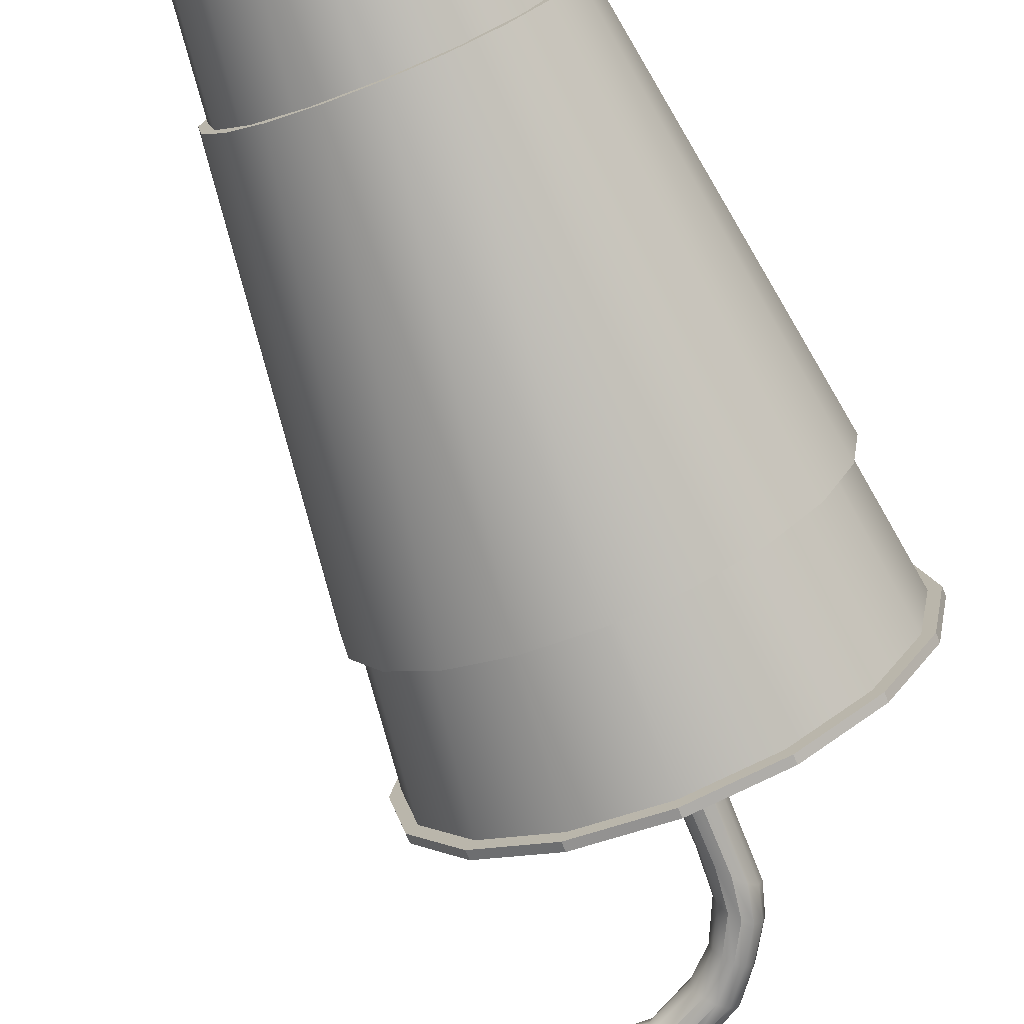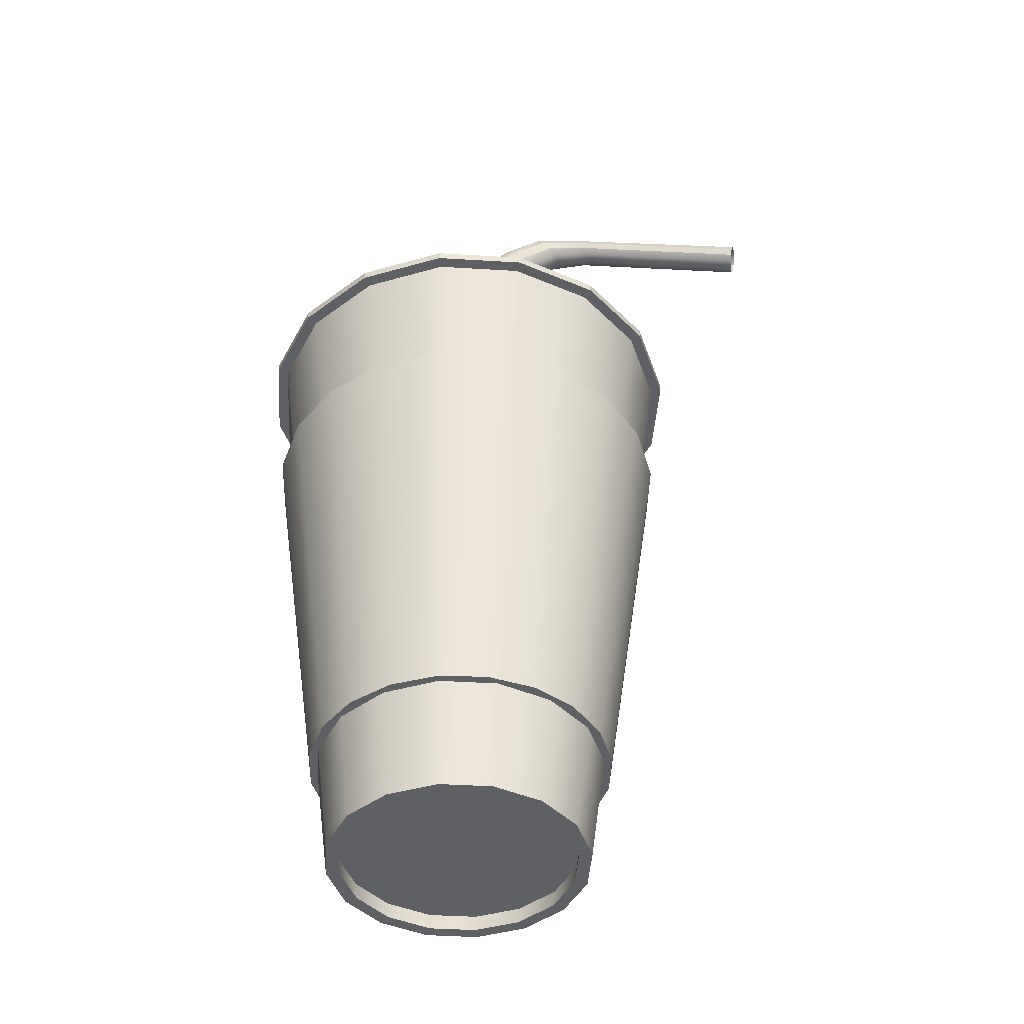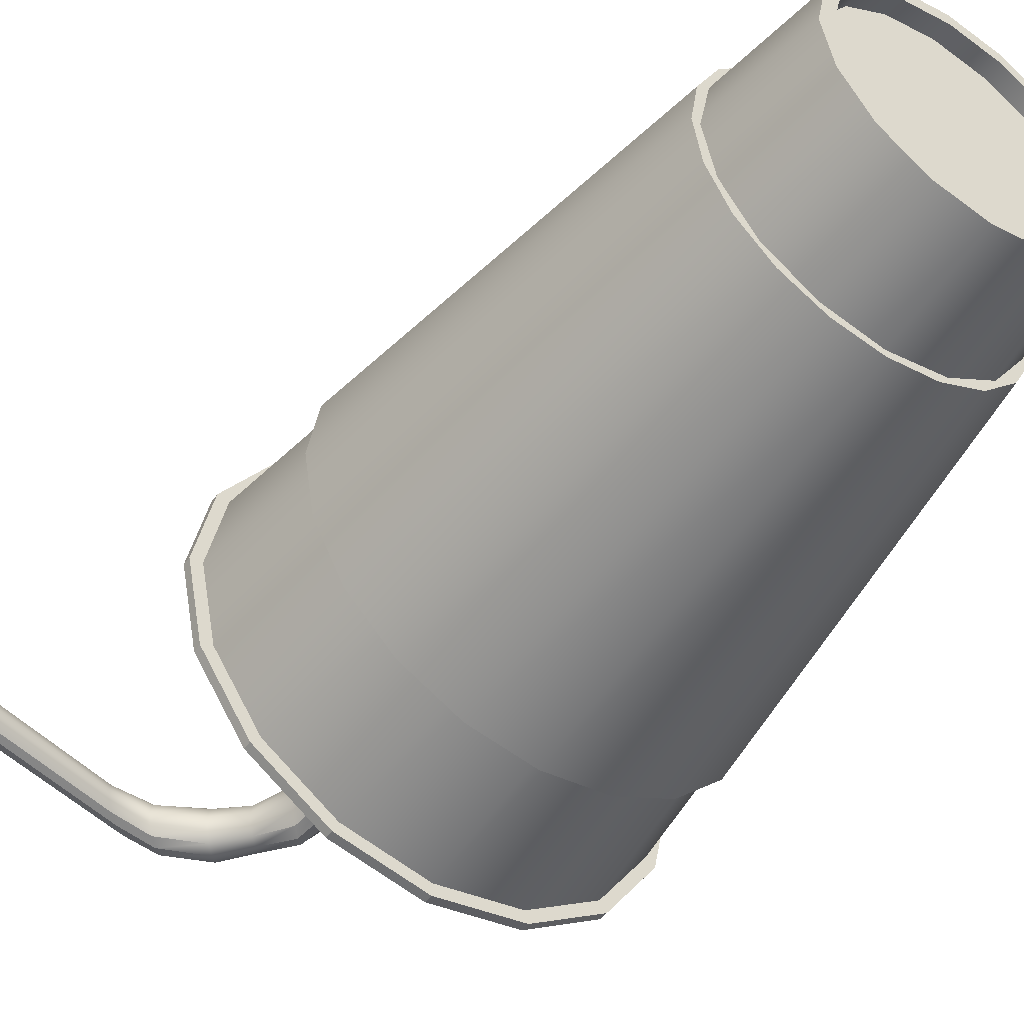
<metadata>
{"format":"obj","ext":"obj","renderer":"f3d","projection":"perspective","resolution":1024,"background":"white","views":[{"elev":-72.9,"azim":22.2,"up":"+Z"},{"elev":-44.1,"azim":-172.8,"up":"+Y"},{"elev":-49.8,"azim":-34.9,"up":"+Z"}]}
</metadata>
<code>
g default
v 1.4e-05 78.91 -28.65
v 10.96 78.91 -26.47
v -1e-06 78.91 -0
g polySurface43 pCylinder25
f 1 2 3
g default
v -20.26 78.91 20.26
v -10.96 78.91 26.47
v -10.96 78.91 26.47
v -20.26 78.91 20.26
g pCylinder25 polySurface66
f 4 5 6 7
g default
v 26.47 78.91 -10.96
v 28.65 78.91 -0
v -1e-06 78.91 0
g pCylinder25 polySurface56
f 8 9 10
g default
v 10.96 78.91 26.47
v -5e-06 78.91 28.65
v -1e-06 78.91 -0
g pCylinder25 polySurface52
f 11 12 13
g default
v 26.47 78.91 10.96
v 28.65 78.91 0
v 28.65 78.91 0
v 26.47 78.91 10.96
g pCylinder25 polySurface71
f 14 15 16 17
g default
v 26.47 78.91 -10.96
v 20.26 78.91 -20.26
v 20.26 78.91 -20.26
v 26.47 78.91 -10.96
g pCylinder25 polySurface57
f 18 19 20 21
g default
v -5e-06 78.91 28.65
v -10.96 78.91 26.47
v -1e-06 78.91 -0
g pCylinder25 polySurface51
f 22 23 24
g default
v -28.65 78.91 -1e-05
v -26.47 78.91 10.96
v -26.47 78.91 10.96
v -28.65 78.91 -1e-05
g pCylinder25 polySurface64
f 25 26 27 28
g default
v -26.47 78.91 -10.96
v -20.26 78.91 -20.26
v -1e-06 78.91 0
g pCylinder25 polySurface46
f 29 30 31
g default
v 10.96 78.91 -26.47
v 1.4e-05 78.91 -28.65
v 1.4e-05 78.91 -28.65
v 10.96 78.91 -26.47
g pCylinder25 polySurface59
f 32 33 34 35
g default
v 20.26 78.91 20.26
v 26.47 78.91 10.96
v 26.47 78.91 10.96
v 20.26 78.91 20.26
g pCylinder25 polySurface70
f 36 37 38 39
g default
v 18.2 11.72 -5.915
v 15.49 11.72 -11.25
v 11.25 11.72 -15.49
v 5.915 11.72 -18.2
v -1e-06 11.72 -19.14
v -5.915 11.72 -18.2
v -11.25 11.72 -15.49
v -15.49 11.72 -11.25
v -18.2 11.72 -5.915
v -19.14 11.72 -1e-06
v -18.2 11.72 5.915
v -15.49 11.72 11.25
v -11.25 11.72 15.49
v -5.915 11.72 18.2
v -2e-06 11.72 19.14
v 5.915 11.72 18.2
v 11.25 11.72 15.49
v 15.49 11.72 11.25
v 18.2 11.72 5.915
v 19.14 11.72 -1e-06
v 25.11 61.7 -8.16
v 21.36 61.7 -15.52
v 15.52 61.7 -21.36
v 8.16 61.7 -25.11
v -0 61.7 -26.41
v -8.16 61.7 -25.11
v -15.52 61.7 -21.36
v -21.36 61.7 -15.52
v -25.11 61.7 -8.16
v -26.41 61.7 0
v -25.11 61.7 8.16
v -21.36 61.7 15.52
v -15.52 61.7 21.36
v -8.16 61.7 25.11
v -1e-06 61.7 26.41
v 8.16 61.7 25.11
v 15.52 61.7 21.36
v 21.36 61.7 15.52
v 25.11 61.7 8.16
v 26.41 61.7 0
v -1e-06 11.72 0
v -1e-06 61.7 0
g pCylinder25 polySurface38
f 40 41 61 60
f 41 42 62 61
f 42 43 63 62
f 43 44 64 63
f 44 45 65 64
f 45 46 66 65
f 46 47 67 66
f 47 48 68 67
f 48 49 69 68
f 49 50 70 69
f 50 51 71 70
f 51 52 72 71
f 52 53 73 72
f 53 54 74 73
f 54 55 75 74
f 55 56 76 75
f 56 57 77 76
f 57 58 78 77
f 58 59 79 78
f 59 40 60 79
f 41 40 80
f 42 41 80
f 43 42 80
f 44 43 80
f 45 44 80
f 46 45 80
f 47 46 80
f 48 47 80
f 49 48 80
f 50 49 80
f 51 50 80
f 52 51 80
f 53 52 80
f 54 53 80
f 55 54 80
f 56 55 80
f 57 56 80
f 58 57 80
f 59 58 80
f 40 59 80
f 60 61 81
f 61 62 81
f 62 63 81
f 63 64 81
f 64 65 81
f 65 66 81
f 66 67 81
f 67 68 81
f 68 69 81
f 69 70 81
f 70 71 81
f 71 72 81
f 72 73 81
f 73 74 81
f 74 75 81
f 75 76 81
f 76 77 81
f 77 78 81
f 78 79 81
f 79 60 81
g default
v -26.47 78.91 10.96
v -28.65 78.91 -1e-05
v -1e-06 78.91 0
g pCylinder25 polySurface48
f 82 83 84
g default
v 13.62 0 7.862
v -13.62 0 7.862
v 2e-06 0 -15.72
v -1e-06 0 15.72
v -13.62 0 -7.862
v 13.62 0 -7.862
v 0 0 0
v 15.72 0 2e-06
v 7.862 0 13.62
v -1e-06 0 7.862
v 6.808 0 -3.931
v 6.808 0 3.931
v -7.862 0 13.62
v -15.72 0 -2e-06
v -6.808 0 -3.931
v -6.808 0 3.931
v -7.862 0 -13.62
v 7.862 0 -13.62
v 1e-06 0 -7.862
v 10.21 0 -5.896
v 15.19 0 -4.069
v 11.27 0 1.965
v 6.808 0 1e-06
v 10.74 0 -1.965
v 15.19 0 4.069
v 11.12 0 11.12
v 7.335 0 8.774
v 11 0 6.352
v 4.069 0 15.19
v -1e-06 0 11.79
v 3.404 0 5.896
v 3.667 0 10.28
v -0 0 3.931
v 3.404 0 -1.965
v 3.404 0 1.965
v -4.069 0 15.19
v -7.335 0 8.774
v -3.404 0 5.896
v -3.667 0 10.28
v -11.12 0 11.12
v -15.19 0 4.069
v -11.27 0 1.965
v -11 0 6.352
v -15.19 0 -4.069
v -10.21 0 -5.896
v -6.808 0 -1e-06
v -10.74 0 -1.965
v -3.404 0 -1.965
v -3.404 0 1.965
v -11.12 0 -11.12
v -3.931 0 -10.74
v -3.404 0 -5.896
v -7.072 0 -8.318
v -4.069 0 -15.19
v 4.069 0 -15.19
v 3.931 0 -10.74
v 2e-06 0 -12.7
v 11.12 0 -11.12
v 3.404 0 -5.896
v 7.072 0 -8.318
v 0 0 -3.931
g pCylinder25 polySurface74
f 107 95 104 108
f 104 90 105 108
f 105 92 106 108
f 106 96 107 108
f 106 92 109 112
f 109 85 110 112
f 110 93 111 112
f 111 96 106 112
f 111 93 113 116
f 113 88 114 116
f 114 94 115 116
f 115 96 111 116
f 115 94 117 119
f 117 91 118 119
f 118 95 107 119
f 107 96 115 119
f 122 94 114 123
f 114 88 120 123
f 120 97 121 123
f 121 100 122 123
f 121 97 124 127
f 124 86 125 127
f 125 98 126 127
f 126 100 121 127
f 126 98 128 131
f 128 89 129 131
f 129 99 130 131
f 130 100 126 131
f 130 99 132 133
f 132 91 117 133
f 117 94 122 133
f 122 100 130 133
f 136 99 129 137
f 129 89 134 137
f 134 101 135 137
f 135 103 136 137
f 135 101 138 141
f 138 87 139 141
f 139 102 140 141
f 140 103 135 141
f 140 102 142 144
f 142 90 104 144
f 104 95 143 144
f 143 103 140 144
f 143 95 118 145
f 118 91 132 145
f 132 99 136 145
f 136 103 143 145
g default
v -5e-06 78.91 28.65
v 10.96 78.91 26.47
v 10.96 78.91 26.47
v -5e-06 78.91 28.65
g pCylinder25 polySurface68
f 146 147 148 149
g default
v -10.96 78.91 26.47
v -20.26 78.91 20.26
v -1e-06 78.91 -0
g pCylinder25 polySurface50
f 150 151 152
g default
v 20.26 78.91 -20.26
v 26.47 78.91 -10.96
v -1e-06 78.91 0
g pCylinder25 polySurface41
f 153 154 155
g default
v 26.47 78.91 10.96
v 20.26 78.91 20.26
v -1e-06 78.91 0
g pCylinder25 polySurface54
f 156 157 158
g default
v -41.02 105.6 -0
v -2.993 77.95 0
v -41.08 105.8 1.03
v -2.641 77.51 1.857
v -41.21 106.5 1.784
v -1.68 76.34 3.216
v -41.37 107.4 2.06
v -0.3672 74.73 3.714
v -41.56 108.3 1.784
v 0.9458 73.12 3.216
v -41.73 109 1.03
v 1.907 71.94 1.857
v -41.74 109.2 -0
v 2.259 71.51 0
v -41.73 109 -1.03
v 1.907 71.94 -1.857
v -41.56 108.3 -1.784
v 0.9458 73.12 -3.216
v -41.37 107.4 -2.06
v -0.3672 74.73 -3.714
v -41.21 106.5 -1.784
v -1.68 76.34 -3.216
v -41.08 105.8 -1.03
v -2.641 77.51 -1.857
v -2.812 95.09 0
v -3.177 100.6 0
v -5.45 105.3 0
v -8.761 108.5 0
v -14.05 111.1 0
v -19.17 110.8 0
v -18.85 111.1 1.028
v -13.78 111.4 1.269
v -8.49 108.7 1.452
v -5.196 105.6 1.289
v -2.909 100.9 1.765
v -2.492 95.48 1.524
v -17.99 111.9 1.78
v -13.03 112.1 2.199
v -7.75 109.5 2.515
v -4.512 106.2 2.233
v -2.176 101.6 3.057
v -1.609 96.66 2.64
v -16.8 113 2.055
v -12 113.1 2.534
v -6.745 110.5 2.904
v -3.615 107.1 2.579
v -1.179 102.6 3.524
v -0.4482 98.16 3.049
v -15.59 114.1 1.78
v -10.99 114.2 2.195
v -5.744 111.5 2.516
v -2.73 108 2.233
v -0.179 103.6 3.052
v 0.7037 99.57 2.64
v -14.7 114.9 1.028
v -10.25 114.9 1.269
v -5.009 112.2 1.453
v -2.078 108.6 1.289
v 0.5603 104.3 1.765
v 1.589 100.6 1.524
v -14.38 115.2 0
v -9.977 115.2 0
v -4.74 112.5 0
v -1.839 108.9 0
v 0.8286 104.6 0
v 1.955 100.9 0
v -14.7 114.9 -1.028
v -10.25 114.9 -1.269
v -5.009 112.2 -1.453
v -2.078 108.6 -1.289
v 0.5603 104.3 -1.765
v 1.589 100.6 -1.524
v -15.59 114.1 -1.78
v -10.99 114.2 -2.195
v -5.744 111.5 -2.516
v -2.73 108 -2.233
v -0.179 103.6 -3.052
v 0.7037 99.57 -2.64
v -16.8 113 -2.055
v -12 113.1 -2.534
v -6.745 110.5 -2.904
v -3.615 107.1 -2.579
v -1.179 102.6 -3.524
v -0.4482 98.16 -3.049
v -17.99 111.9 -1.78
v -13.03 112.1 -2.199
v -7.75 109.5 -2.515
v -4.512 106.2 -2.233
v -2.176 101.6 -3.057
v -1.609 96.66 -2.64
v -18.85 111.1 -1.028
v -13.78 111.4 -1.269
v -8.49 108.7 -1.452
v -5.196 105.6 -1.289
v -2.909 100.9 -1.765
v -2.492 95.48 -1.524
g pCylinder25 polySurface39
f 188 187 190 189
f 187 186 191 190
f 186 185 192 191
f 185 184 193 192
f 184 183 194 193
f 159 188 189 161
f 183 160 162 194
f 161 189 195 163
f 194 162 164 200
f 163 195 201 165
f 200 164 166 206
f 165 201 207 167
f 206 166 168 212
f 167 207 213 169
f 212 168 170 218
f 169 213 219 171
f 218 170 172 224
f 171 219 225 173
f 224 172 174 230
f 173 225 231 175
f 230 174 176 236
f 175 231 237 177
f 236 176 178 242
f 177 237 243 179
f 242 178 180 248
f 179 243 249 181
f 248 180 182 254
f 181 249 188 159
f 254 182 160 183
f 193 194 200 199
f 192 193 199 198
f 191 192 198 197
f 189 190 196 195
f 190 191 197 196
f 199 200 206 205
f 198 199 205 204
f 197 198 204 203
f 195 196 202 201
f 196 197 203 202
f 205 206 212 211
f 204 205 211 210
f 203 204 210 209
f 201 202 208 207
f 202 203 209 208
f 211 212 218 217
f 210 211 217 216
f 209 210 216 215
f 207 208 214 213
f 208 209 215 214
f 217 218 224 223
f 216 217 223 222
f 215 216 222 221
f 213 214 220 219
f 214 215 221 220
f 223 224 230 229
f 222 223 229 228
f 221 222 228 227
f 219 220 226 225
f 220 221 227 226
f 229 230 236 235
f 228 229 235 234
f 227 228 234 233
f 225 226 232 231
f 226 227 233 232
f 235 236 242 241
f 234 235 241 240
f 233 234 240 239
f 231 232 238 237
f 232 233 239 238
f 241 242 248 247
f 240 241 247 246
f 239 240 246 245
f 237 238 244 243
f 238 239 245 244
f 247 248 254 253
f 246 247 253 252
f 245 246 252 251
f 243 244 250 249
f 244 245 251 250
f 183 184 253 254
f 184 185 252 253
f 185 186 251 252
f 186 187 250 251
f 187 188 249 250
g default
v 20.26 78.91 20.26
v 10.96 78.91 26.47
v -1e-06 78.91 -0
g pCylinder25 polySurface53
f 255 256 257
g default
v -26.47 78.91 -10.96
v -28.65 78.91 -1e-05
v -28.65 78.91 -1e-05
v -26.47 78.91 -10.96
g pCylinder25 polySurface63
f 258 259 260 261
g default
v 28.65 78.91 0
v 26.47 78.91 10.96
v -1e-06 78.91 0
g pCylinder25 polySurface55
f 262 263 264
g default
v 20.26 78.91 -20.26
v 10.96 78.91 -26.47
v 10.96 78.91 -26.47
v 20.26 78.91 -20.26
g pCylinder25 polySurface58
f 265 266 267 268
g default
v 26.47 79.98 -10.96
v 20.26 79.98 -20.26
v 10.96 79.98 -26.47
v 1.4e-05 79.98 -28.65
v -10.96 79.98 -26.47
v -20.26 79.98 -20.26
v -26.47 79.98 -10.96
v -28.65 79.98 -1e-05
v -26.47 79.98 10.96
v -20.26 79.98 20.26
v -10.96 79.98 26.47
v -5e-06 79.98 28.65
v 10.96 79.98 26.47
v 20.26 79.98 20.26
v 26.47 79.98 10.96
v 28.65 79.98 0
v -1e-06 79.98 0
v 26.47 78.91 -10.96
v 26.47 78.91 -10.96
v 20.26 78.91 -20.26
v 20.26 78.91 -20.26
v 10.96 78.91 -26.47
v 10.96 78.91 -26.47
v 1.4e-05 78.91 -28.65
v 1.4e-05 78.91 -28.65
v -10.96 78.91 -26.47
v -10.96 78.91 -26.47
v -20.26 78.91 -20.26
v -20.26 78.91 -20.26
v -26.47 78.91 -10.96
v -26.47 78.91 -10.96
v -28.65 78.91 -1e-05
v -28.65 78.91 -1e-05
v -26.47 78.91 10.96
v -26.47 78.91 10.96
v -20.26 78.91 20.26
v -20.26 78.91 20.26
v -10.96 78.91 26.47
v -10.96 78.91 26.47
v -5e-06 78.91 28.65
v -5e-06 78.91 28.65
v 10.96 78.91 26.47
v 10.96 78.91 26.47
v 20.26 78.91 20.26
v 20.26 78.91 20.26
v 26.47 78.91 10.96
v 26.47 78.91 10.96
v 28.65 78.91 0
v 28.65 78.91 0
g pCylinder25 polySurface40
f 287 288 270 269
f 289 290 271 270
f 291 292 272 271
f 293 294 273 272
f 295 296 274 273
f 297 298 275 274
f 299 300 276 275
f 301 302 277 276
f 303 304 278 277
f 305 306 279 278
f 307 308 280 279
f 309 310 281 280
f 311 312 282 281
f 313 314 283 282
f 315 316 284 283
f 317 286 269 284
f 269 270 285
f 270 271 285
f 271 272 285
f 272 273 285
f 273 274 285
f 274 275 285
f 275 276 285
f 276 277 285
f 277 278 285
f 278 279 285
f 279 280 285
f 280 281 285
f 281 282 285
f 282 283 285
f 283 284 285
f 284 269 285
g default
v -20.26 78.91 20.26
v -26.47 78.91 10.96
v -1e-06 78.91 0
g pCylinder25 polySurface49
f 318 319 320
g default
v 1.4e-05 78.91 -28.65
v -10.96 78.91 -26.47
v -10.96 78.91 -26.47
v 1.4e-05 78.91 -28.65
g pCylinder25 polySurface60
f 321 322 323 324
g default
v 10.96 78.91 26.47
v 20.26 78.91 20.26
v 20.26 78.91 20.26
v 10.96 78.91 26.47
g pCylinder25 polySurface69
f 325 326 327 328
g default
v -10.96 78.91 -26.47
v -20.26 78.91 -20.26
v -20.26 78.91 -20.26
v -10.96 78.91 -26.47
g pCylinder25 polySurface61
f 329 330 331 332
g default
v 28.65 78.91 0
v 26.47 78.91 -10.96
v 26.47 78.91 -10.96
v 28.65 78.91 0
g pCylinder25 polySurface72
f 333 334 335 336
g default
v 10.96 78.91 -26.47
v 20.26 78.91 -20.26
v -1e-06 78.91 0
g pCylinder25 polySurface42
f 337 338 339
g default
v 14.7 -2.127 0
v 13.58 -2.127 -5.625
v 10.39 -2.127 -10.39
v 5.625 -2.127 -13.58
v -3e-06 -2.127 -14.7
v -5.625 -2.127 -13.58
v -10.39 -2.127 -10.39
v -13.58 -2.127 -5.625
v -14.7 -2.127 5e-06
v -13.58 -2.127 5.625
v -10.39 -2.127 10.39
v -5.625 -2.127 13.58
v 6e-06 -2.127 14.7
v 5.625 -2.127 13.58
v 10.39 -2.127 10.39
v 13.58 -2.127 5.625
v 24.51 78.74 0
v 22.64 78.74 -9.38
v 17.33 78.74 -17.33
v 9.38 78.74 -22.64
v -5e-06 78.74 -24.51
v -9.38 78.74 -22.64
v -17.33 78.74 -17.33
v -22.64 78.74 -9.38
v -24.51 78.74 9e-06
v -22.64 78.74 9.38
v -17.33 78.74 17.33
v -9.38 78.74 22.64
v 1.1e-05 78.74 24.51
v 9.38 78.74 22.64
v 17.33 78.74 17.33
v 22.64 78.74 9.38
v 27.23 78.74 0
v 25.16 78.74 -10.42
v 19.26 78.74 -19.26
v 10.42 78.74 -25.16
v -5e-06 78.74 -27.23
v -10.42 78.74 -25.16
v -19.26 78.74 -19.26
v -25.16 78.74 -10.42
v -27.23 78.74 1e-05
v -25.16 78.74 10.42
v -19.26 78.74 19.26
v -10.42 78.74 25.16
v 1.3e-05 78.74 27.23
v 10.42 78.74 25.16
v 19.26 78.74 19.26
v 25.16 78.74 10.42
v 16.33 -2.127 0
v 15.09 -2.127 -6.25
v 11.55 -2.127 -11.55
v 6.25 -2.127 -15.09
v -3e-06 -2.127 -16.33
v -6.25 -2.127 -15.09
v -11.55 -2.127 -11.55
v -15.09 -2.127 -6.25
v -16.33 -2.127 6e-06
v -15.09 -2.127 6.25
v -11.55 -2.127 11.55
v -6.25 -2.127 15.09
v 8e-06 -2.127 16.33
v 6.25 -2.127 15.09
v 11.55 -2.127 11.55
v 15.09 -2.127 6.25
g pCylinder25 polySurface73
f 341 340 356 357
f 342 341 357 358
f 343 342 358 359
f 344 343 359 360
f 345 344 360 361
f 346 345 361 362
f 347 346 362 363
f 348 347 363 364
f 349 348 364 365
f 350 349 365 366
f 351 350 366 367
f 352 351 367 368
f 353 352 368 369
f 354 353 369 370
f 355 354 370 371
f 340 355 371 356
f 357 356 372 373
f 358 357 373 374
f 359 358 374 375
f 360 359 375 376
f 361 360 376 377
f 362 361 377 378
f 363 362 378 379
f 364 363 379 380
f 365 364 380 381
f 366 365 381 382
f 367 366 382 383
f 368 367 383 384
f 369 368 384 385
f 370 369 385 386
f 371 370 386 387
f 356 371 387 372
f 373 372 388 389
f 374 373 389 390
f 375 374 390 391
f 376 375 391 392
f 377 376 392 393
f 378 377 393 394
f 379 378 394 395
f 380 379 395 396
f 381 380 396 397
f 382 381 397 398
f 383 382 398 399
f 384 383 399 400
f 385 384 400 401
f 386 385 401 402
f 387 386 402 403
f 372 387 403 388
f 389 388 340 341
f 390 389 341 342
f 391 390 342 343
f 392 391 343 344
f 393 392 344 345
f 394 393 345 346
f 395 394 346 347
f 396 395 347 348
f 397 396 348 349
f 398 397 349 350
f 399 398 350 351
f 400 399 351 352
f 401 400 352 353
f 402 401 353 354
f 403 402 354 355
f 388 403 355 340
g default
v -26.47 78.91 10.96
v -20.26 78.91 20.26
v -20.26 78.91 20.26
v -26.47 78.91 10.96
g pCylinder25 polySurface65
f 404 405 406 407
g default
v -20.26 78.91 -20.26
v -26.47 78.91 -10.96
v -26.47 78.91 -10.96
v -20.26 78.91 -20.26
g pCylinder25 polySurface62
f 408 409 410 411
g default
v -28.65 78.91 -1e-05
v -26.47 78.91 -10.96
v -1e-06 78.91 0
g pCylinder25 polySurface47
f 412 413 414
g default
v -20.26 78.91 -20.26
v -10.96 78.91 -26.47
v -1e-06 78.91 0
g pCylinder25 polySurface45
f 415 416 417
g default
v -10.96 78.91 26.47
v -5e-06 78.91 28.65
v -5e-06 78.91 28.65
v -10.96 78.91 26.47
g pCylinder25 polySurface67
f 418 419 420 421
g default
v -10.96 78.91 -26.47
v 1.4e-05 78.91 -28.65
v -1e-06 78.91 0
g pCylinder25 polySurface44
f 422 423 424

</code>
